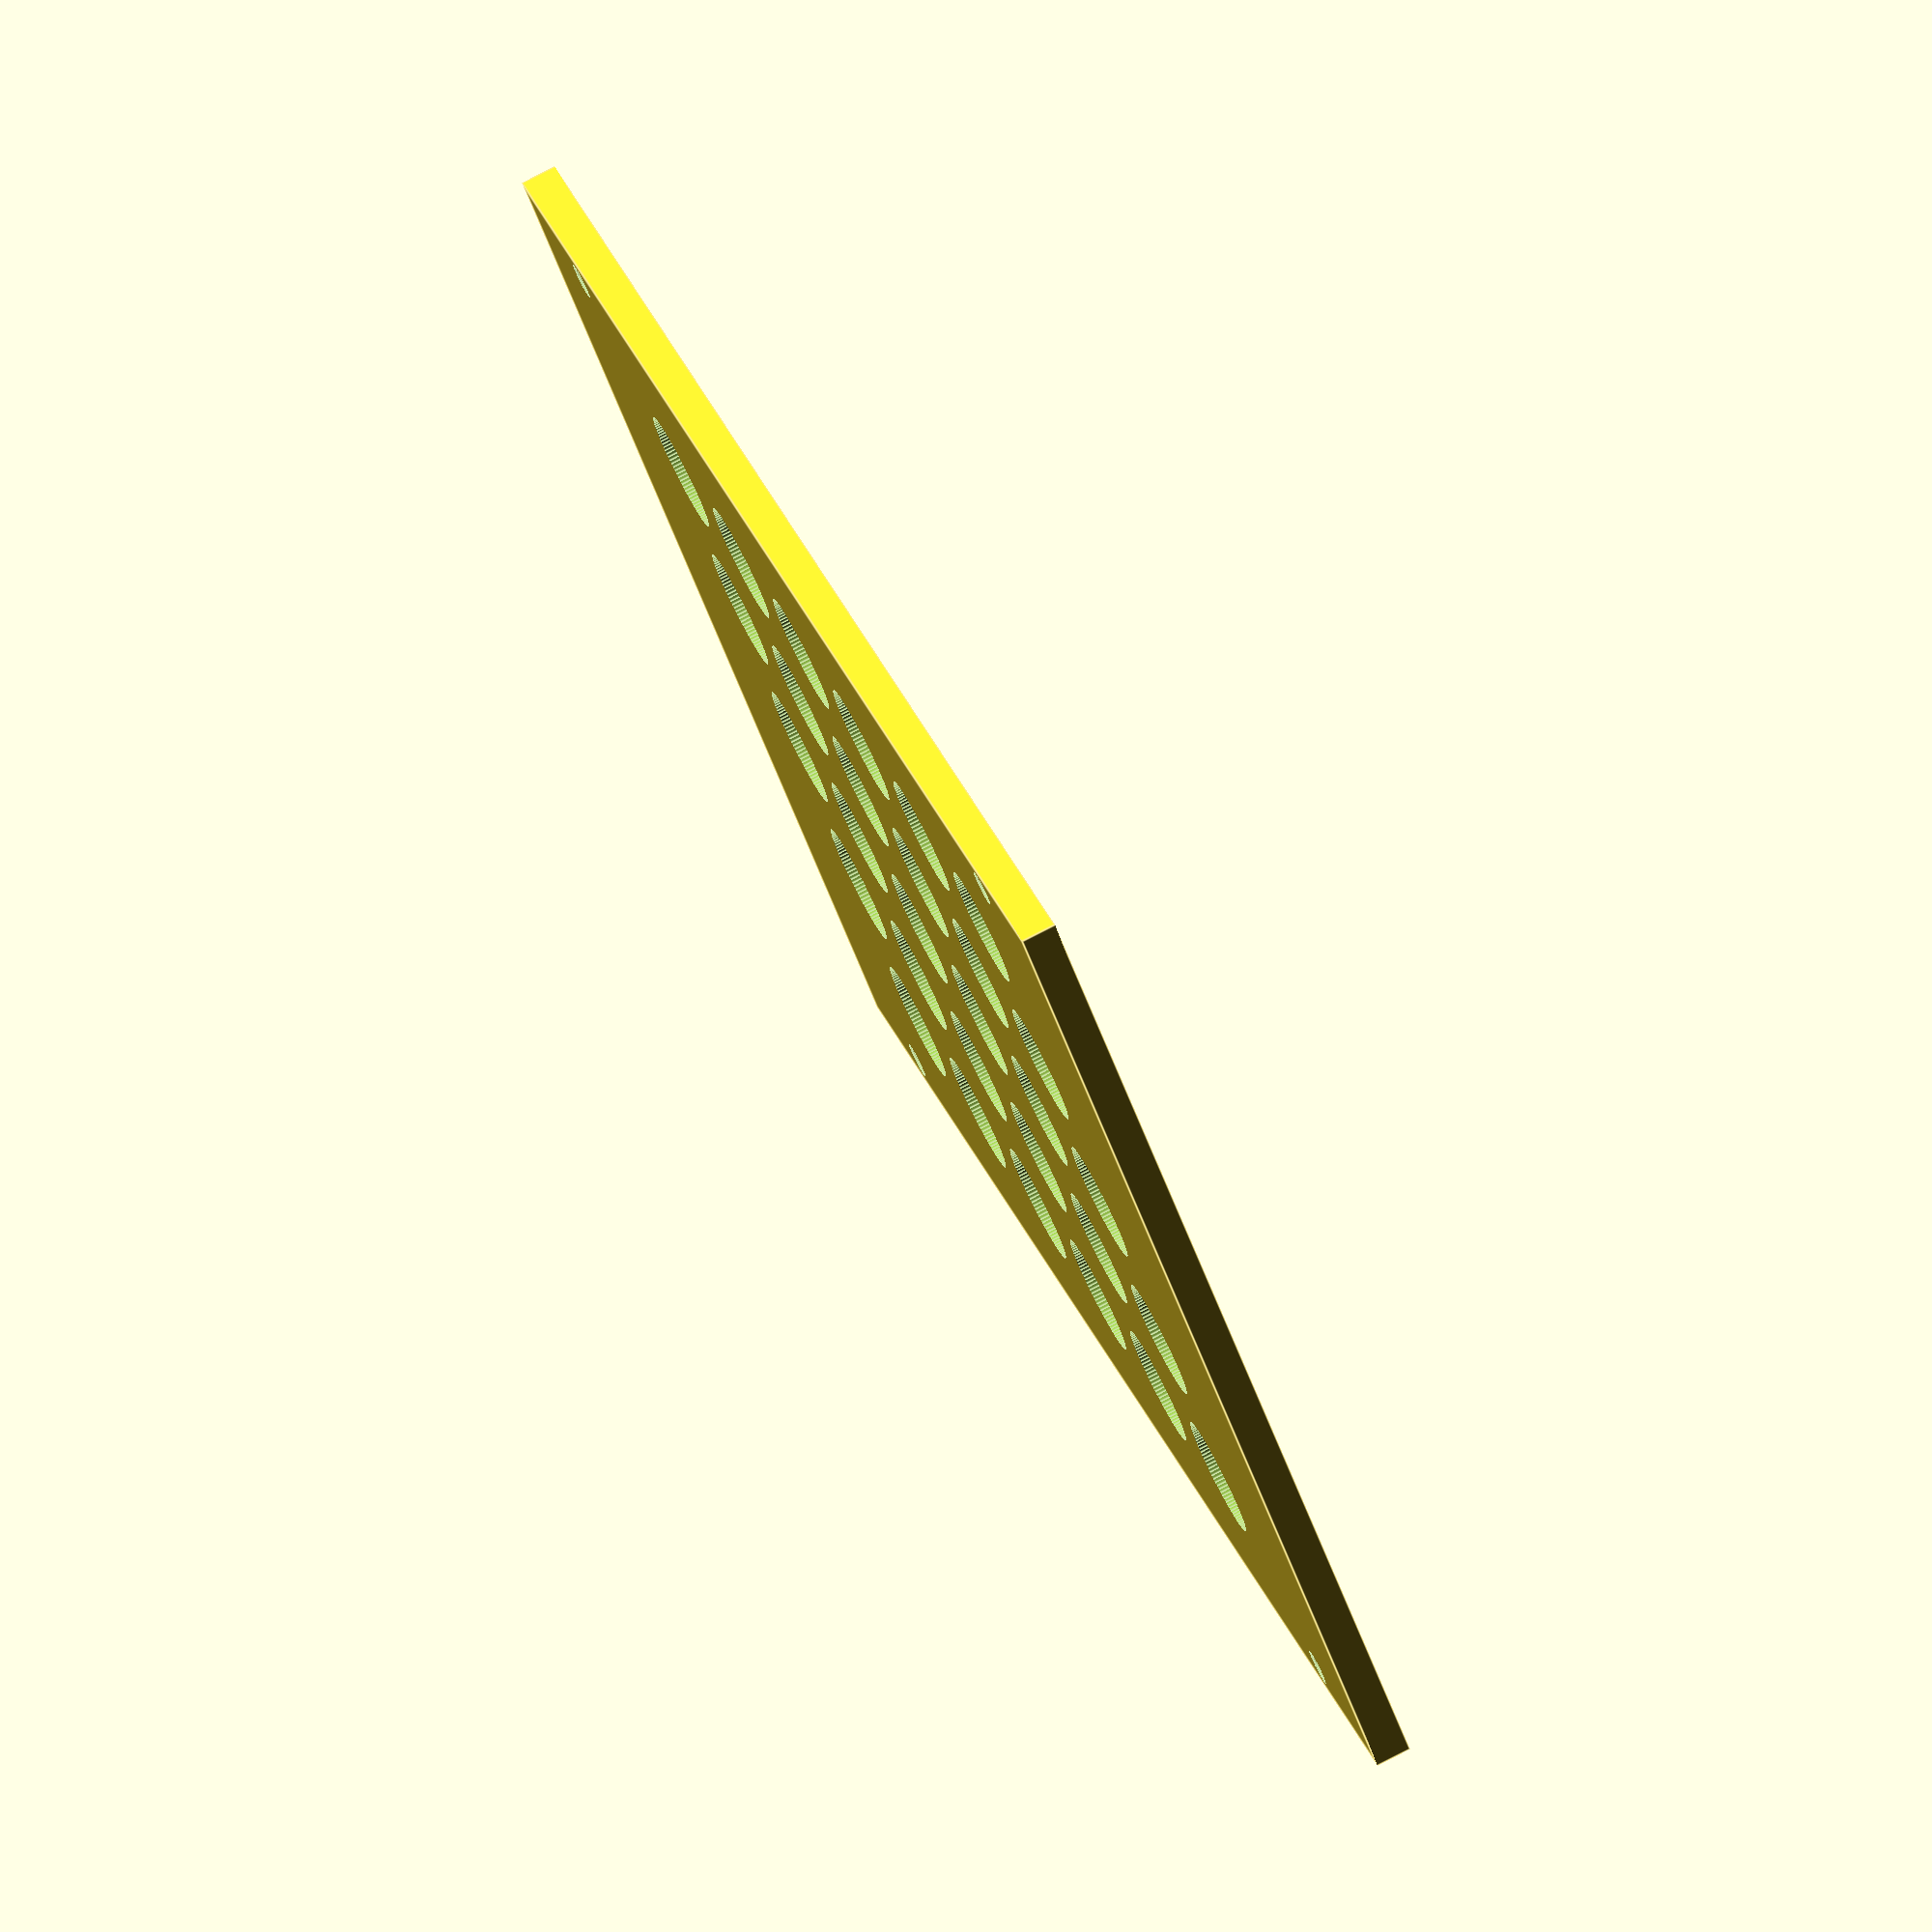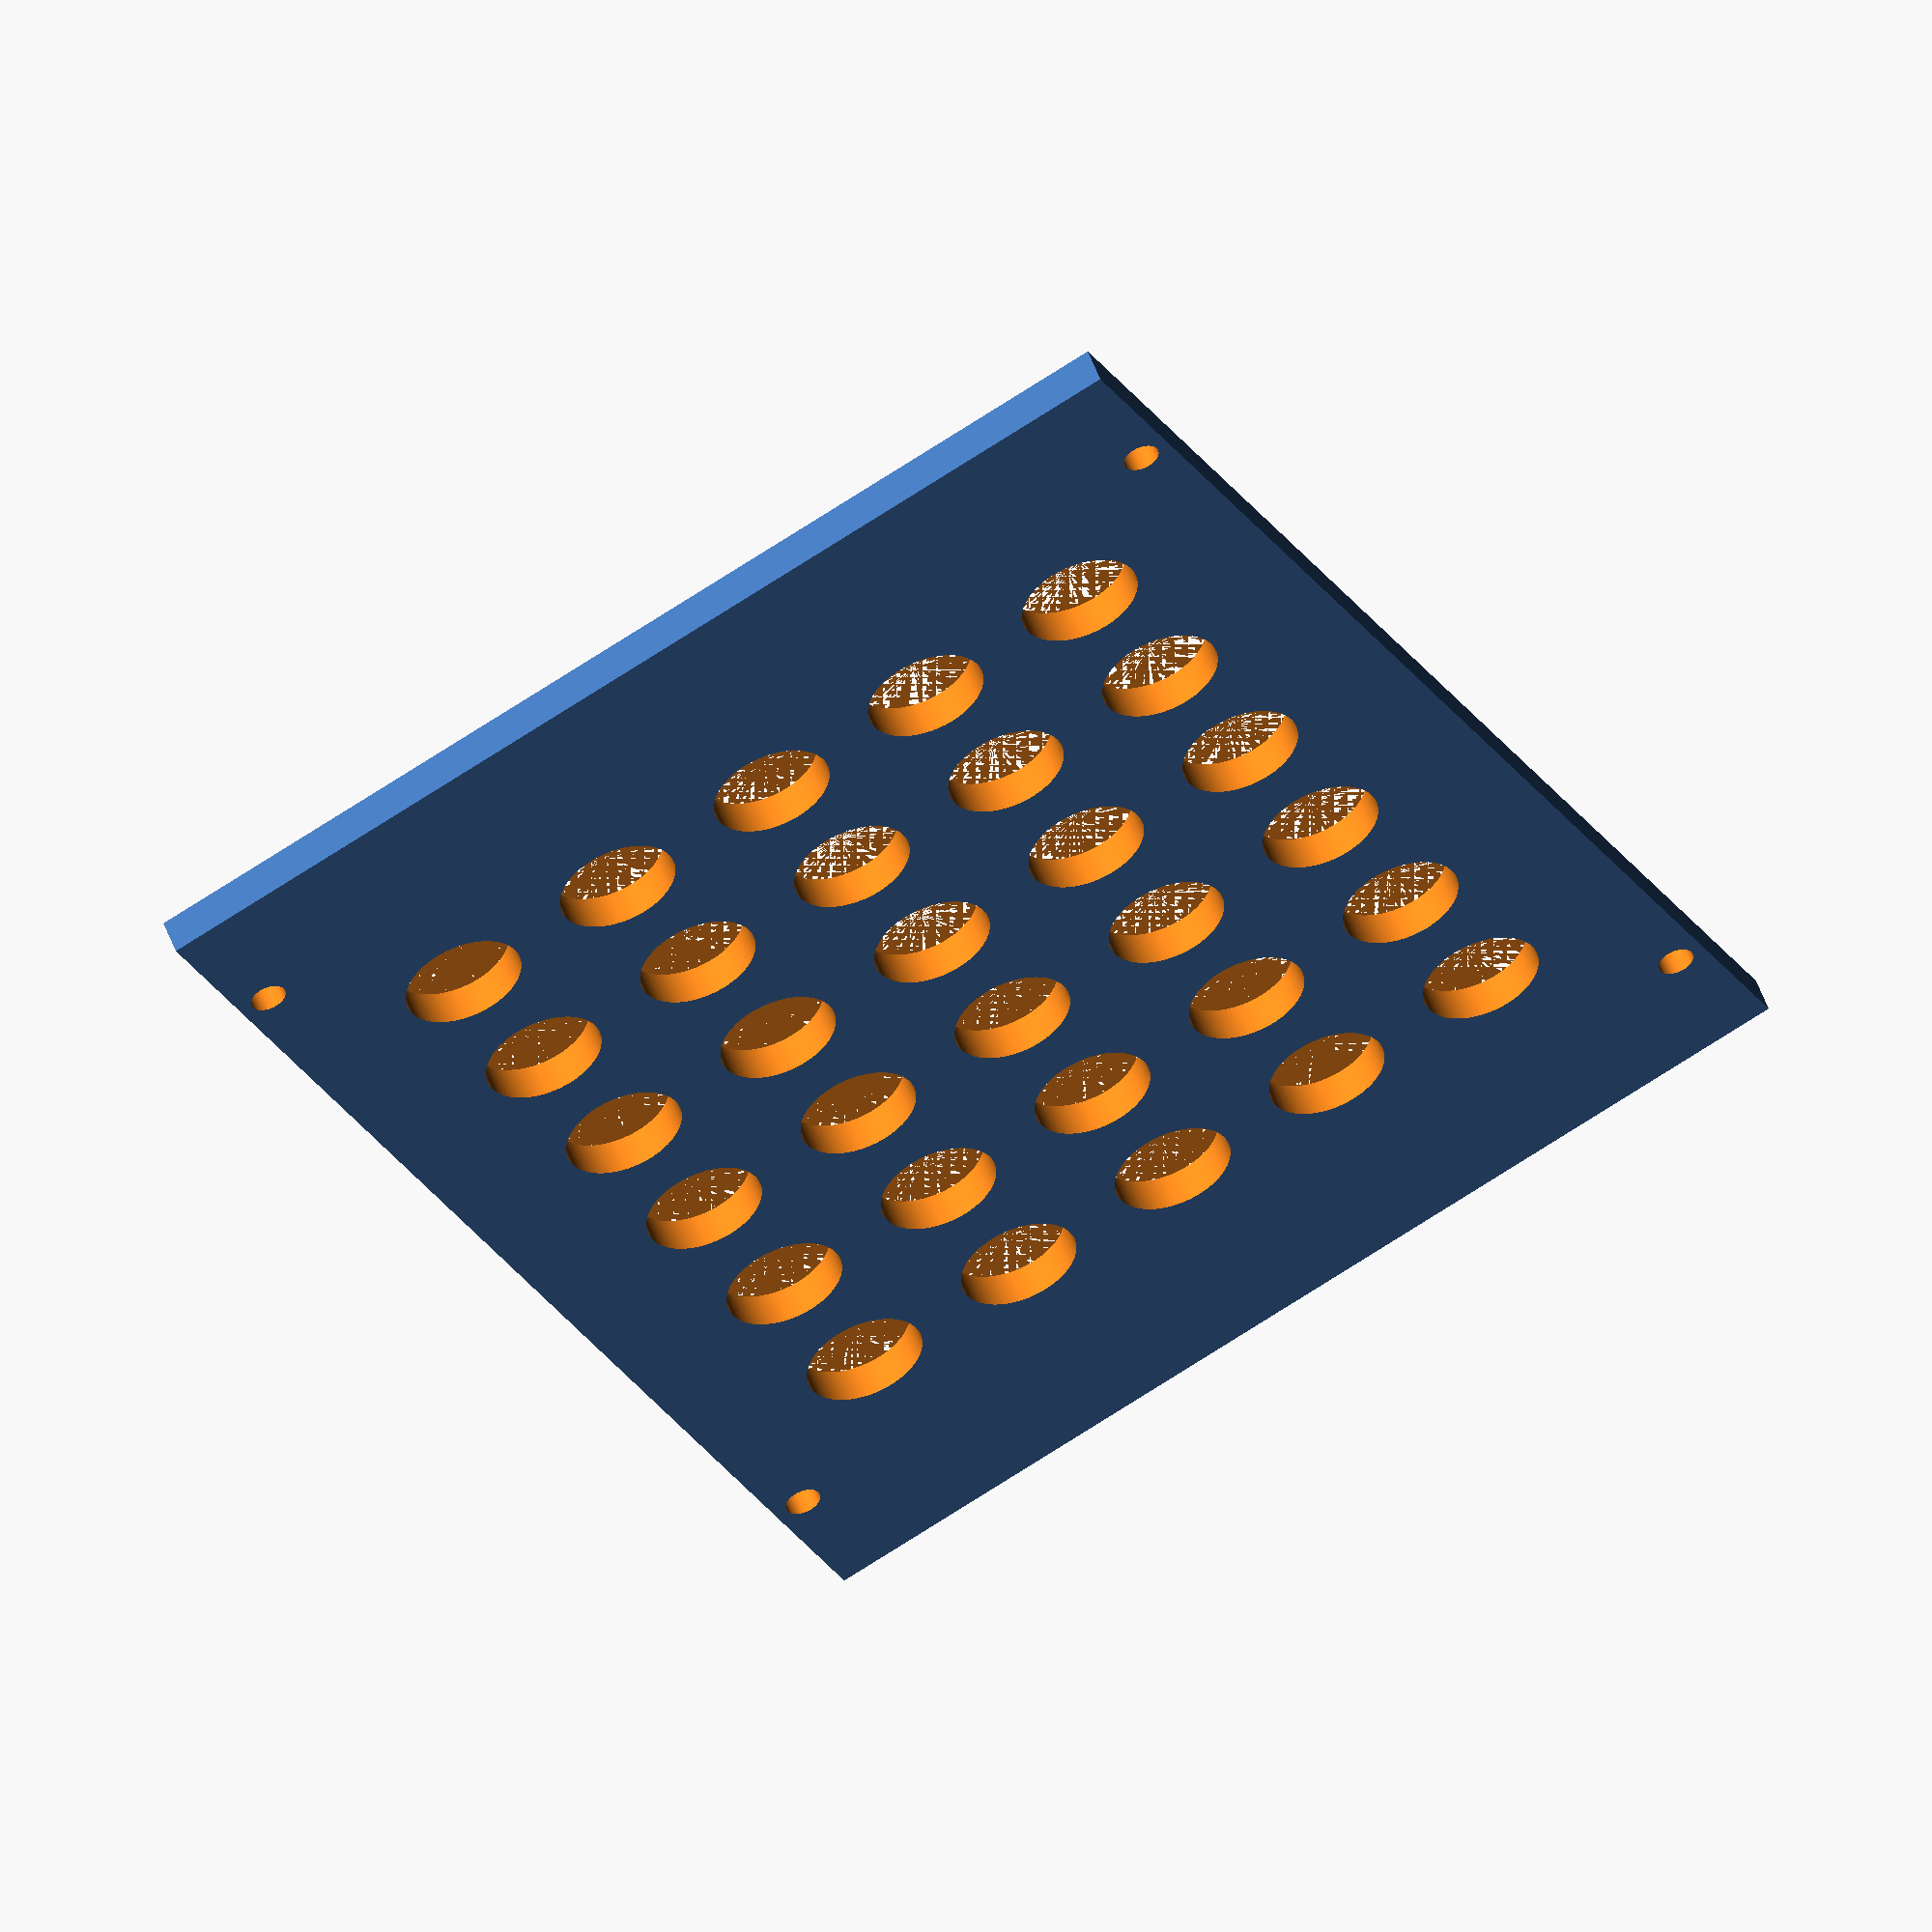
<openscad>
difference() {
	translate([-15, -5, 0])
		cube([125, 90, 3]);
	union() {
        for (j=[0:4])
        for (i=[0:5])
            translate([i*15 + 10, j*15 + 10, 0])
                cylinder(d=10, h=12.4, $fn=100);
        
		translate([-2.5, -2.5, 0])
			cylinder(d=3, h=12.4, $fn=100);
		translate([105 -5 -2.5, -2.5, 0])
			cylinder(d=3, h=12.4, $fn=100);
		translate([-2.5, 90 -5 -2.5, 0])
			cylinder(d=3, h=12.4, $fn=100);
		translate([105 -5 -2.5, 90 -5 -2.5, 0])
			cylinder(d=3, h=12.4, $fn=100);
	}
}

</openscad>
<views>
elev=100.6 azim=315.4 roll=117.2 proj=o view=edges
elev=307.0 azim=62.5 roll=340.3 proj=o view=solid
</views>
